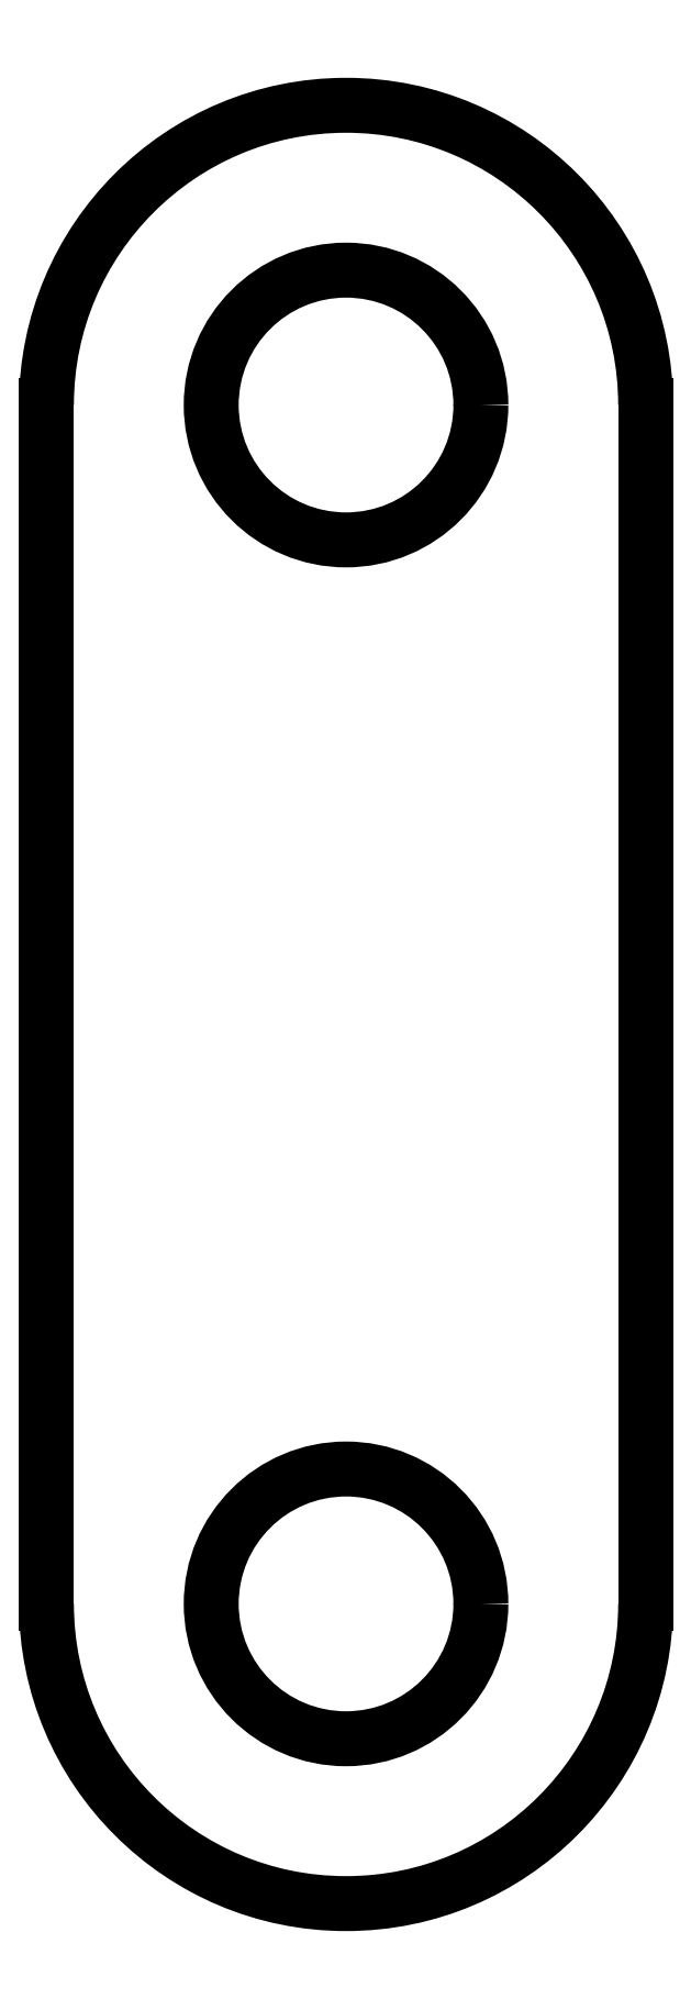
<metadata>
{"format":"dxf","ext":"dxf","renderer":"ezdxf+matplotlib","layout":"modelspace","background":"white","min_lineweight":24,"dpi":150}
</metadata>
<code>
0
SECTION
2
ENTITIES
0
CIRCLE
8
0
10
150.4
20
-431.7
30
0
40
2.25
0
CIRCLE
8
0
10
150.4
20
-451.7
30
0
40
2.25
0
LINE
8
0
10
145.4
20
-431.7
30
0
11
145.4
21
-451.7
31
0
0
LINE
8
0
10
155.4
20
-431.7
30
0
11
155.4
21
-451.7
31
0
0
ARC
8
0
10
150.4
20
-451.7
30
0
40
5
50
180
51
0
0
ARC
8
0
10
150.4
20
-431.7
30
0
40
5
50
0
51
180
0
ENDSEC
0
EOF

</code>
